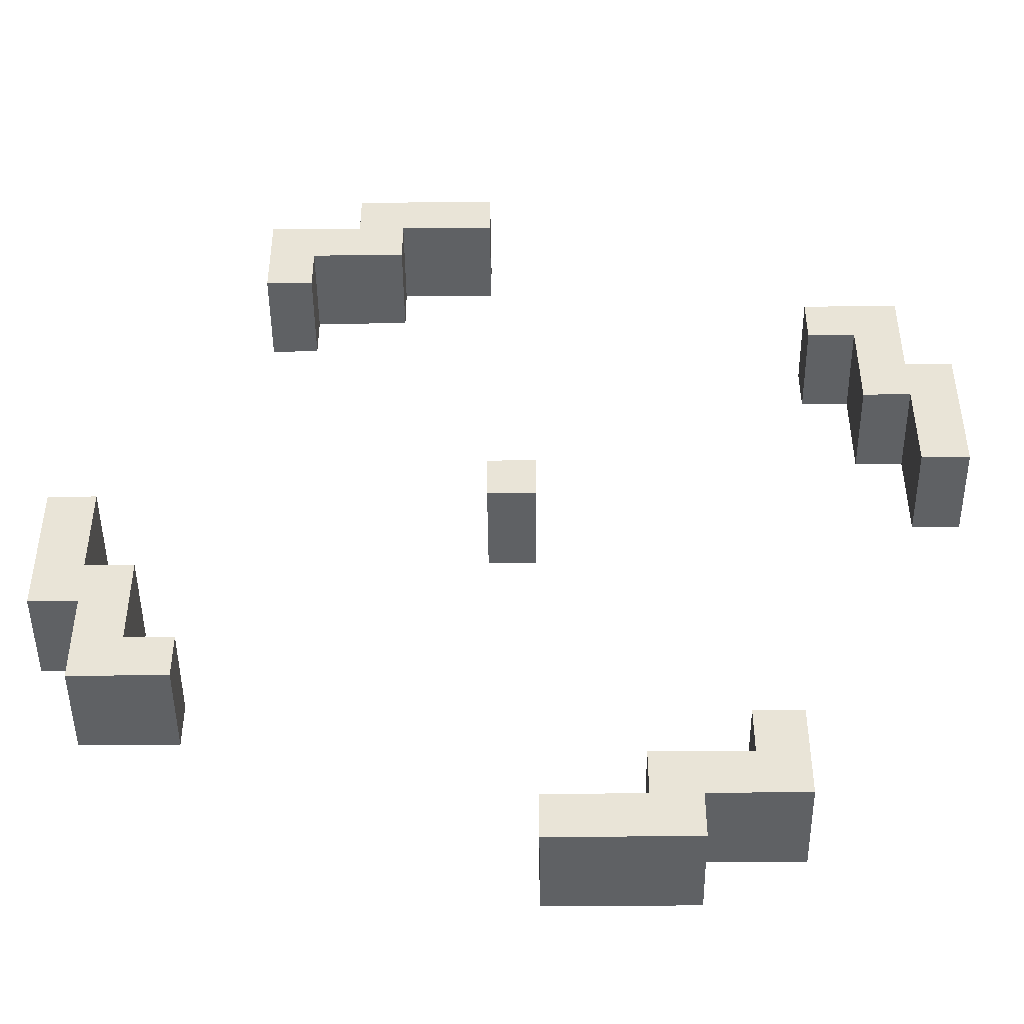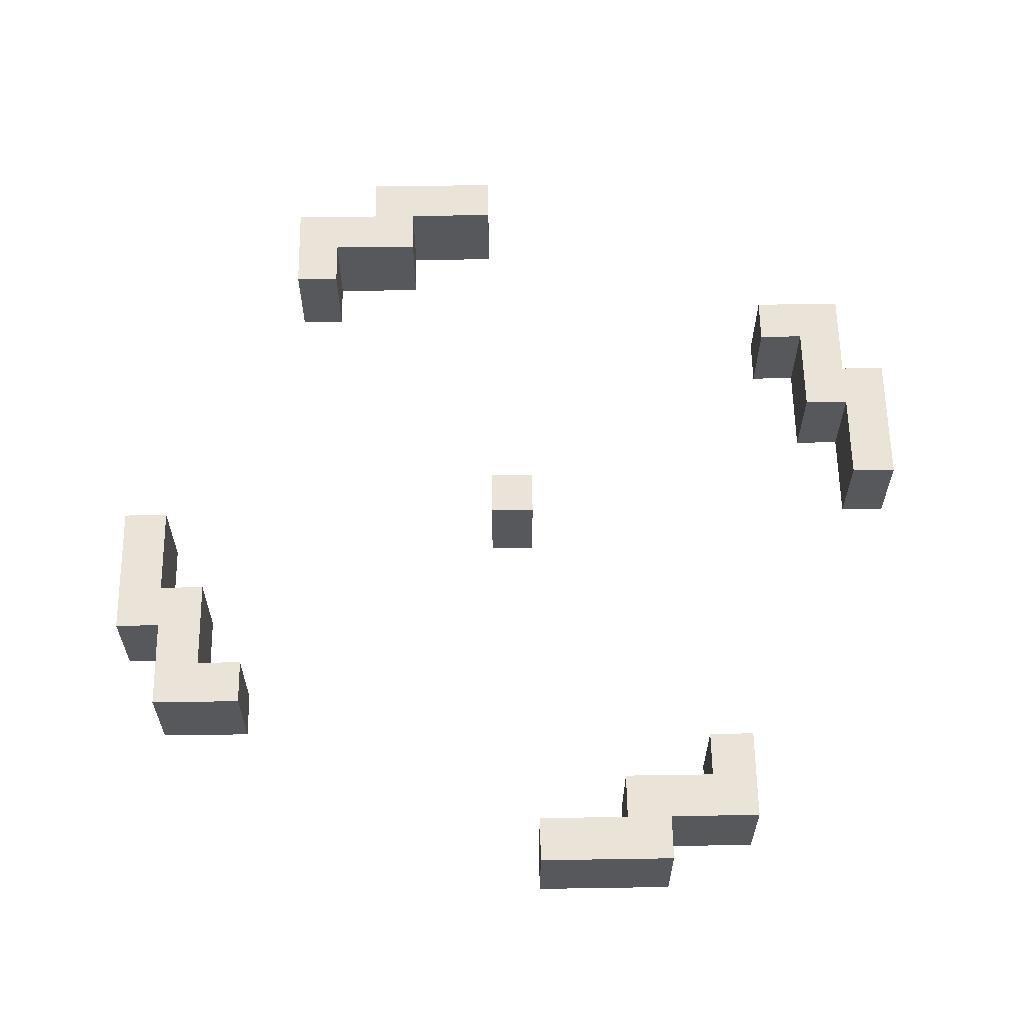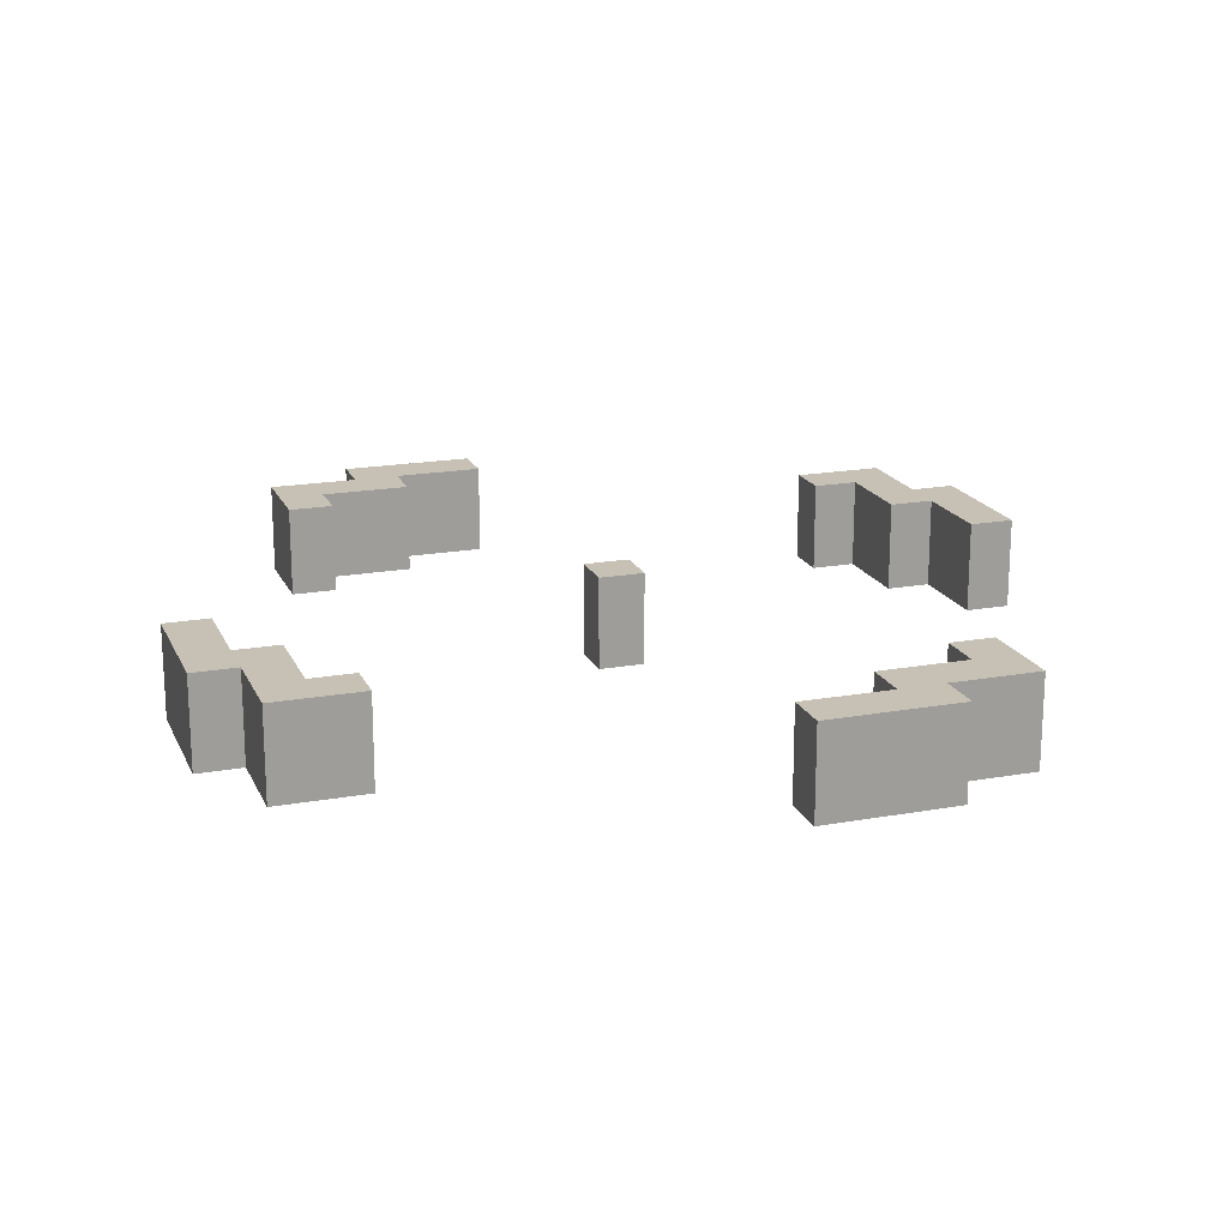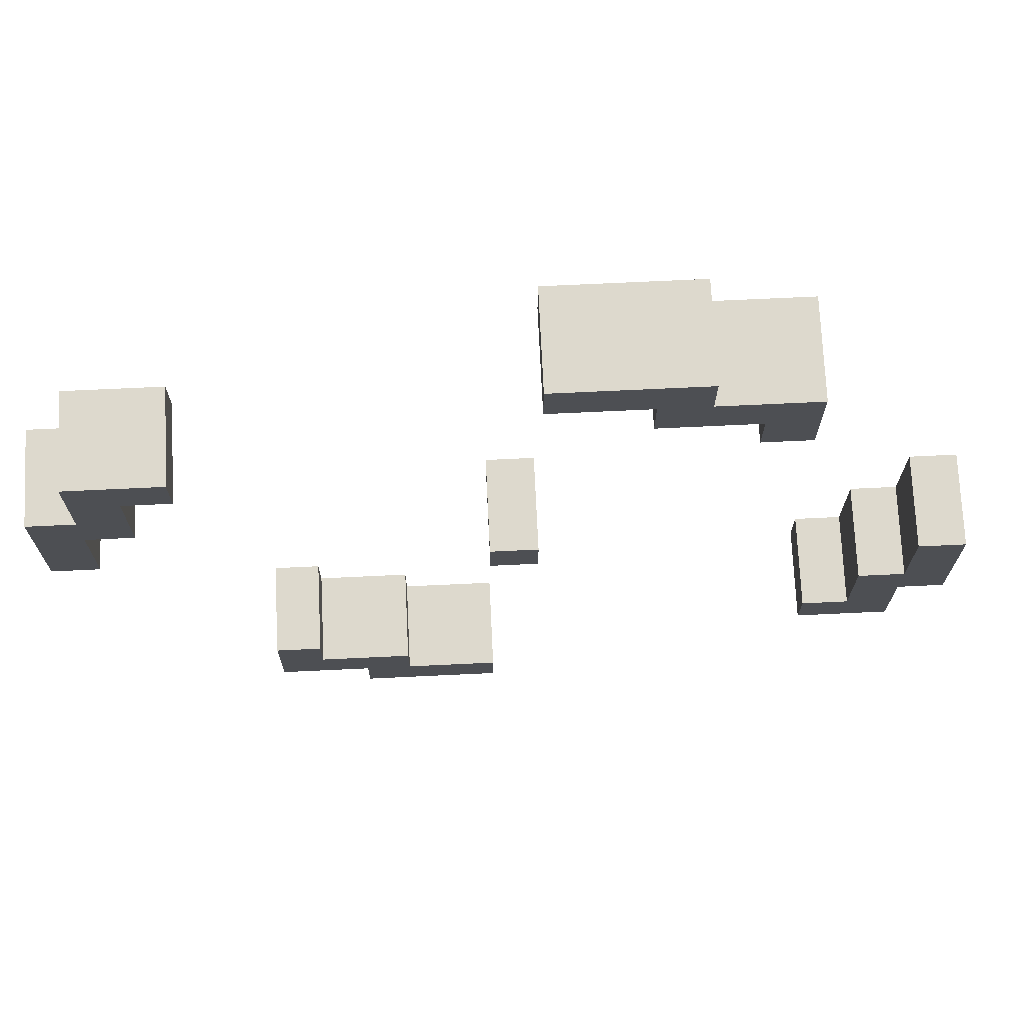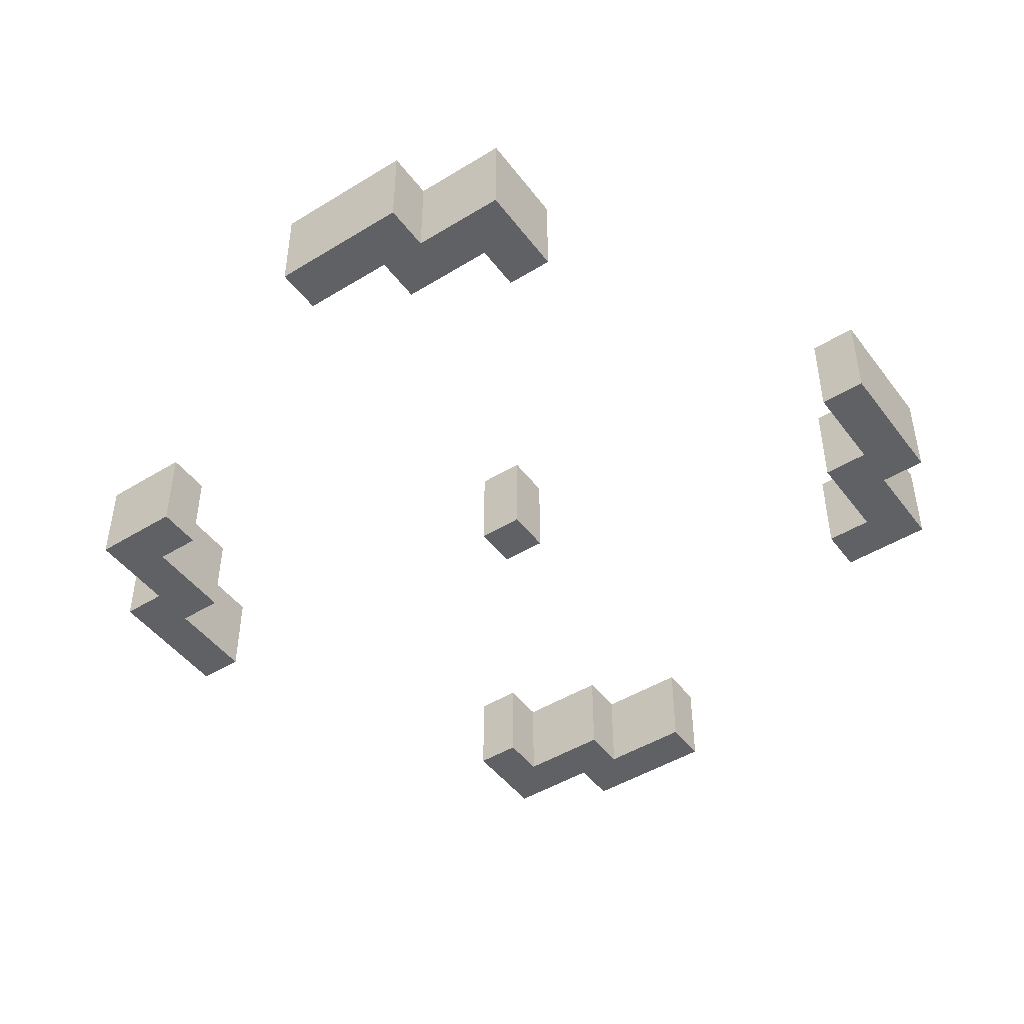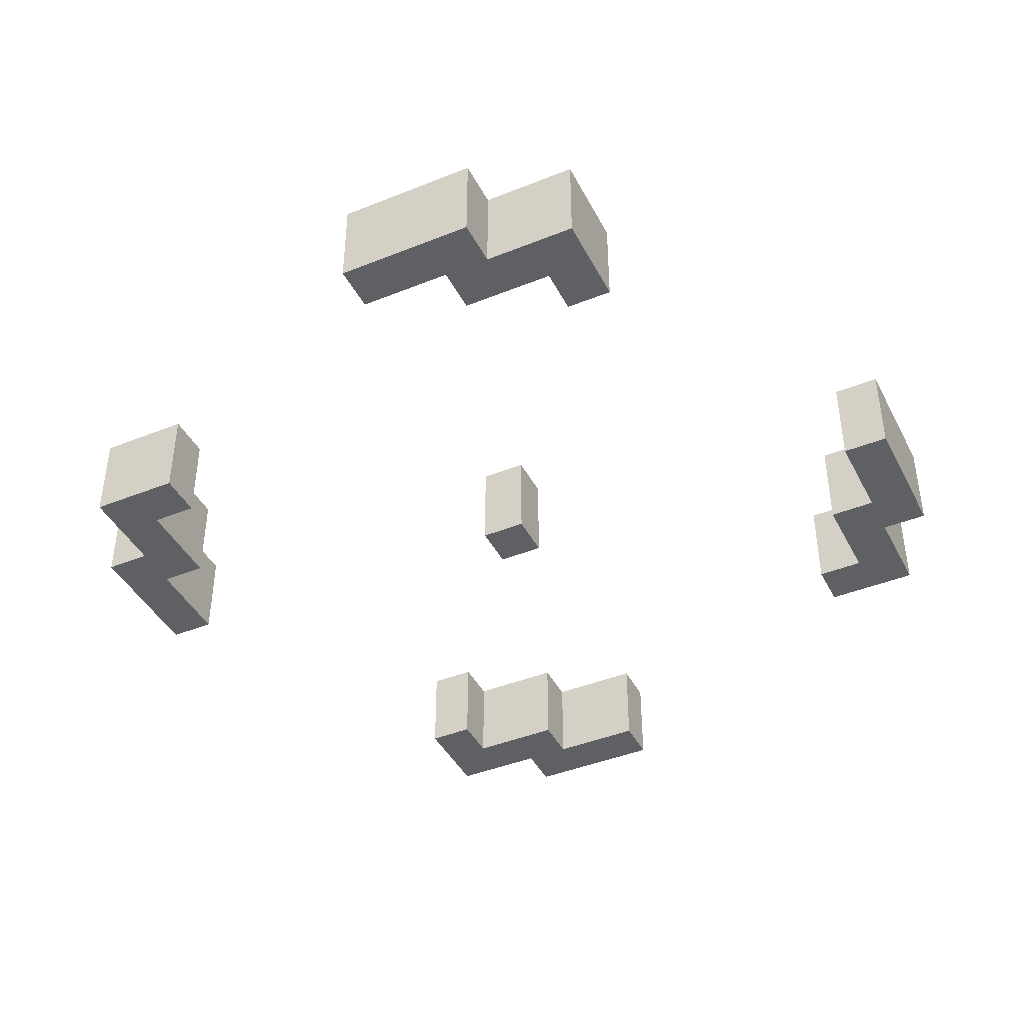
<metadata>
{"format":"obj","ext":"obj","renderer":"f3d","projection":"perspective","resolution":1024,"background":"white","views":[{"elev":-46.6,"azim":-179.4,"up":"+Z"},{"elev":61.2,"azim":-0.9,"up":"+Y"},{"elev":18.6,"azim":-108.9,"up":"+Y"},{"elev":71.9,"azim":-2.7,"up":"+Z"},{"elev":-46.8,"azim":-55.1,"up":"+Y"},{"elev":-42.3,"azim":25.7,"up":"+Y"}]}
</metadata>
<code>
o
v 2.7 2 -3.2
v 2.7 2 -3.5
v 2.7 2.2 -3.2
v 2.7 2.2 -3.5
v 2.8 2 -3
v 2.8 2 -3.2
v 2.8 2.2 -3
v 2.8 2.2 -3.2
v 3.1 2 -4.2
v 3.1 2 -4.4
v 3.1 2.2 -4.2
v 3.1 2.2 -4.4
v 3.3 2 -4.4
v 3.3 2 -4.5
v 3.3 2.2 -4.4
v 3.3 2.2 -4.5
v 3.6 2 -3.5
v 3.6 2 -3.6
v 3.6 2.2 -3.5
v 3.6 2.2 -3.6
v 3.7 2 -2.6
v 3.7 2 -2.7
v 3.7 2.2 -2.6
v 3.7 2.2 -2.7
v 3.9 2 -2.7
v 3.9 2 -2.8
v 3.9 2.2 -2.7
v 3.9 2.2 -2.8
v 4.1 2 -2.8
v 4.1 2 -2.9
v 4.1 2.2 -2.8
v 4.1 2.2 -2.9
v 4.3 2 -4
v 4.3 2 -4.1
v 4.3 2.2 -4
v 4.3 2.2 -4.1
v 4.4 2 -3.8
v 4.4 2 -4
v 4.4 2.2 -3.8
v 4.4 2.2 -4
v 4.5 2 -3.6
v 4.5 2 -3.8
v 4.5 2.2 -3.6
v 4.5 2.2 -3.8
v 2.8 2 -3.3
v 2.8 2 -3.5
v 2.8 2.2 -3.3
v 2.8 2.2 -3.5
v 2.9 2 -3.1
v 2.9 2 -3.3
v 2.9 2.2 -3.1
v 2.9 2.2 -3.3
v 3 2 -3
v 3 2 -3.1
v 3 2.2 -3
v 3 2.2 -3.1
v 3.2 2 -4.2
v 3.2 2 -4.3
v 3.2 2.2 -4.2
v 3.2 2.2 -4.3
v 3.4 2 -4.3
v 3.4 2 -4.4
v 3.4 2.2 -4.3
v 3.4 2.2 -4.4
v 3.6 2 -4.4
v 3.6 2 -4.5
v 3.6 2.2 -4.4
v 3.6 2.2 -4.5
v 3.7 2 -3.5
v 3.7 2 -3.6
v 3.7 2.2 -3.5
v 3.7 2.2 -3.6
v 4 2 -2.6
v 4 2 -2.7
v 4 2.2 -2.6
v 4 2.2 -2.7
v 4.2 2 -2.7
v 4.2 2 -2.9
v 4.2 2.2 -2.7
v 4.2 2.2 -2.9
v 4.5 2 -3.9
v 4.5 2 -4.1
v 4.5 2.2 -3.9
v 4.5 2.2 -4.1
v 4.6 2 -3.6
v 4.6 2 -3.9
v 4.6 2.2 -3.6
v 4.6 2.2 -3.9
v 3.7 2 -2.6
v 3.7 2.2 -2.6
v 4 2 -2.6
v 4 2.2 -2.6
v 4 2 -2.7
v 4 2.2 -2.7
v 4.2 2 -2.7
v 4.2 2.2 -2.7
v 2.8 2 -3
v 2.8 2.2 -3
v 3 2 -3
v 3 2.2 -3
v 2.7 2 -3.2
v 2.7 2.2 -3.2
v 2.8 2 -3.2
v 2.8 2.2 -3.2
v 3.6 2 -3.5
v 3.6 2.2 -3.5
v 3.7 2 -3.5
v 3.7 2.2 -3.5
v 4.5 2 -3.6
v 4.5 2.2 -3.6
v 4.6 2 -3.6
v 4.6 2.2 -3.6
v 4.4 2 -3.8
v 4.4 2.2 -3.8
v 4.5 2 -3.8
v 4.5 2.2 -3.8
v 4.3 2 -4
v 4.3 2.2 -4
v 4.4 2 -4
v 4.4 2.2 -4
v 3.1 2 -4.2
v 3.1 2.2 -4.2
v 3.2 2 -4.2
v 3.2 2.2 -4.2
v 3.2 2 -4.3
v 3.2 2.2 -4.3
v 3.4 2 -4.3
v 3.4 2.2 -4.3
v 3.4 2 -4.4
v 3.4 2.2 -4.4
v 3.6 2 -4.4
v 3.6 2.2 -4.4
v 3.7 2 -2.7
v 3.7 2.2 -2.7
v 3.9 2 -2.7
v 3.9 2.2 -2.7
v 3.9 2 -2.8
v 3.9 2.2 -2.8
v 4.1 2 -2.8
v 4.1 2.2 -2.8
v 4.1 2 -2.9
v 4.1 2.2 -2.9
v 4.2 2 -2.9
v 4.2 2.2 -2.9
v 2.9 2 -3.1
v 2.9 2.2 -3.1
v 3 2 -3.1
v 3 2.2 -3.1
v 2.8 2 -3.3
v 2.8 2.2 -3.3
v 2.9 2 -3.3
v 2.9 2.2 -3.3
v 2.7 2 -3.5
v 2.7 2.2 -3.5
v 2.8 2 -3.5
v 2.8 2.2 -3.5
v 3.6 2 -3.6
v 3.6 2.2 -3.6
v 3.7 2 -3.6
v 3.7 2.2 -3.6
v 4.5 2 -3.9
v 4.5 2.2 -3.9
v 4.6 2 -3.9
v 4.6 2.2 -3.9
v 4.3 2 -4.1
v 4.3 2.2 -4.1
v 4.5 2 -4.1
v 4.5 2.2 -4.1
v 3.1 2 -4.4
v 3.1 2.2 -4.4
v 3.3 2 -4.4
v 3.3 2.2 -4.4
v 3.3 2 -4.5
v 3.3 2.2 -4.5
v 3.6 2 -4.5
v 3.6 2.2 -4.5
v 3.7 2 -2.6
v 4 2 -2.6
v 3.7 2 -2.7
v 3.9 2 -2.7
v 4 2 -2.7
v 4.2 2 -2.7
v 3.9 2 -2.8
v 4.1 2 -2.8
v 4.1 2 -2.9
v 4.2 2 -2.9
v 2.8 2 -3
v 3 2 -3
v 2.9 2 -3.1
v 3 2 -3.1
v 2.7 2 -3.2
v 2.8 2 -3.2
v 2.8 2 -3.3
v 2.9 2 -3.3
v 2.7 2 -3.5
v 2.8 2 -3.5
v 3.6 2 -3.5
v 3.7 2 -3.5
v 3.6 2 -3.6
v 3.7 2 -3.6
v 4.5 2 -3.6
v 4.6 2 -3.6
v 4.4 2 -3.8
v 4.5 2 -3.8
v 4.5 2 -3.9
v 4.6 2 -3.9
v 4.3 2 -4
v 4.4 2 -4
v 4.3 2 -4.1
v 4.5 2 -4.1
v 3.1 2 -4.2
v 3.2 2 -4.2
v 3.2 2 -4.3
v 3.4 2 -4.3
v 3.1 2 -4.4
v 3.3 2 -4.4
v 3.4 2 -4.4
v 3.6 2 -4.4
v 3.3 2 -4.5
v 3.6 2 -4.5
v 3.7 2.2 -2.6
v 4 2.2 -2.6
v 3.7 2.2 -2.7
v 3.9 2.2 -2.7
v 4 2.2 -2.7
v 4.2 2.2 -2.7
v 3.9 2.2 -2.8
v 4.1 2.2 -2.8
v 4.1 2.2 -2.9
v 4.2 2.2 -2.9
v 2.8 2.2 -3
v 3 2.2 -3
v 2.9 2.2 -3.1
v 3 2.2 -3.1
v 2.7 2.2 -3.2
v 2.8 2.2 -3.2
v 2.8 2.2 -3.3
v 2.9 2.2 -3.3
v 2.7 2.2 -3.5
v 2.8 2.2 -3.5
v 3.6 2.2 -3.5
v 3.7 2.2 -3.5
v 3.6 2.2 -3.6
v 3.7 2.2 -3.6
v 4.5 2.2 -3.6
v 4.6 2.2 -3.6
v 4.4 2.2 -3.8
v 4.5 2.2 -3.8
v 4.5 2.2 -3.9
v 4.6 2.2 -3.9
v 4.3 2.2 -4
v 4.4 2.2 -4
v 4.3 2.2 -4.1
v 4.5 2.2 -4.1
v 3.1 2.2 -4.2
v 3.2 2.2 -4.2
v 3.2 2.2 -4.3
v 3.4 2.2 -4.3
v 3.1 2.2 -4.4
v 3.3 2.2 -4.4
v 3.4 2.2 -4.4
v 3.6 2.2 -4.4
v 3.3 2.2 -4.5
v 3.6 2.2 -4.5
f 3 2 1
f 4 2 3
f 7 6 5
f 8 6 7
f 11 10 9
f 12 10 11
f 15 14 13
f 16 14 15
f 19 18 17
f 20 18 19
f 23 22 21
f 24 22 23
f 27 26 25
f 28 26 27
f 31 30 29
f 32 30 31
f 35 34 33
f 36 34 35
f 39 38 37
f 40 38 39
f 43 42 41
f 44 42 43
f 45 46 47
f 47 46 48
f 49 50 51
f 51 50 52
f 53 54 55
f 55 54 56
f 57 58 59
f 59 58 60
f 61 62 63
f 63 62 64
f 65 66 67
f 67 66 68
f 69 70 71
f 71 70 72
f 73 74 75
f 75 74 76
f 77 78 79
f 79 78 80
f 81 82 83
f 83 82 84
f 85 86 87
f 87 86 88
f 91 90 89
f 92 90 91
f 95 94 93
f 96 94 95
f 99 98 97
f 100 98 99
f 103 102 101
f 104 102 103
f 107 106 105
f 108 106 107
f 111 110 109
f 112 110 111
f 115 114 113
f 116 114 115
f 119 118 117
f 120 118 119
f 123 122 121
f 124 122 123
f 127 126 125
f 128 126 127
f 131 130 129
f 132 130 131
f 133 134 135
f 135 134 136
f 137 138 139
f 139 138 140
f 141 142 143
f 143 142 144
f 145 146 147
f 147 146 148
f 149 150 151
f 151 150 152
f 153 154 155
f 155 154 156
f 157 158 159
f 159 158 160
f 161 162 163
f 163 162 164
f 165 166 167
f 167 166 168
f 169 170 171
f 171 170 172
f 173 174 175
f 175 174 176
f 179 178 177
f 180 178 179
f 181 178 180
f 183 182 181
f 183 181 180
f 184 182 183
f 185 182 184
f 186 182 185
f 189 188 187
f 190 188 189
f 192 189 187
f 193 189 192
f 193 192 191
f 194 189 193
f 195 193 191
f 196 193 195
f 199 198 197
f 200 198 199
f 204 202 201
f 205 202 204
f 205 204 203
f 206 202 205
f 208 205 203
f 209 208 207
f 210 205 208
f 210 208 209
f 213 212 211
f 215 213 211
f 215 214 213
f 216 214 215
f 217 214 216
f 219 218 217
f 219 217 216
f 220 218 219
f 221 222 223
f 223 222 224
f 224 222 225
f 225 226 227
f 224 225 227
f 227 226 228
f 228 226 229
f 229 226 230
f 231 232 233
f 233 232 234
f 231 233 236
f 236 233 237
f 235 236 237
f 237 233 238
f 235 237 239
f 239 237 240
f 241 242 243
f 243 242 244
f 245 246 248
f 248 246 249
f 247 248 249
f 249 246 250
f 247 249 252
f 251 252 253
f 252 249 254
f 253 252 254
f 255 256 257
f 255 257 259
f 257 258 259
f 259 258 260
f 260 258 261
f 261 262 263
f 260 261 263
f 263 262 264

</code>
